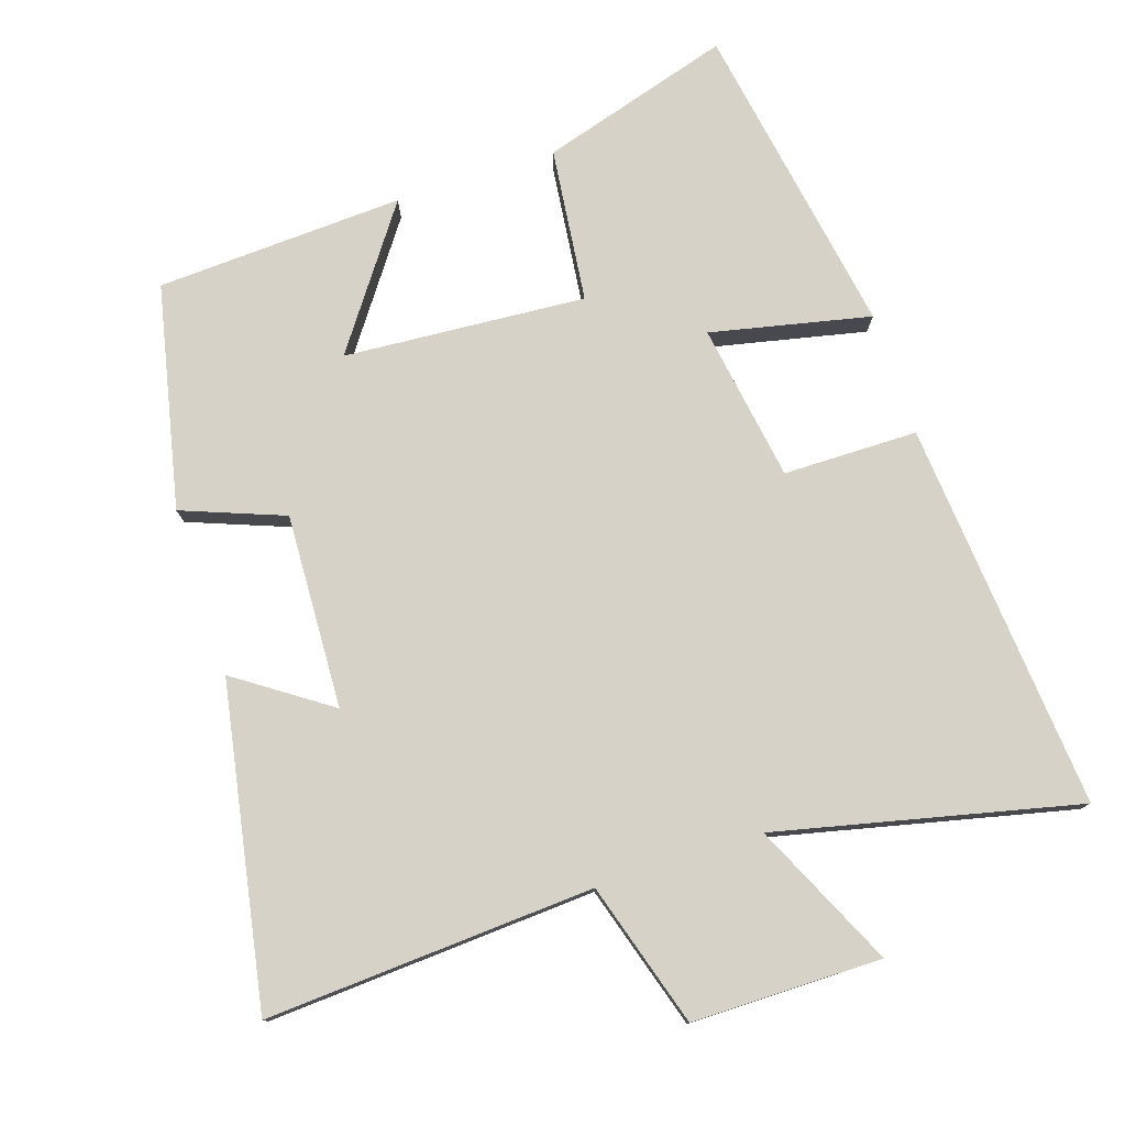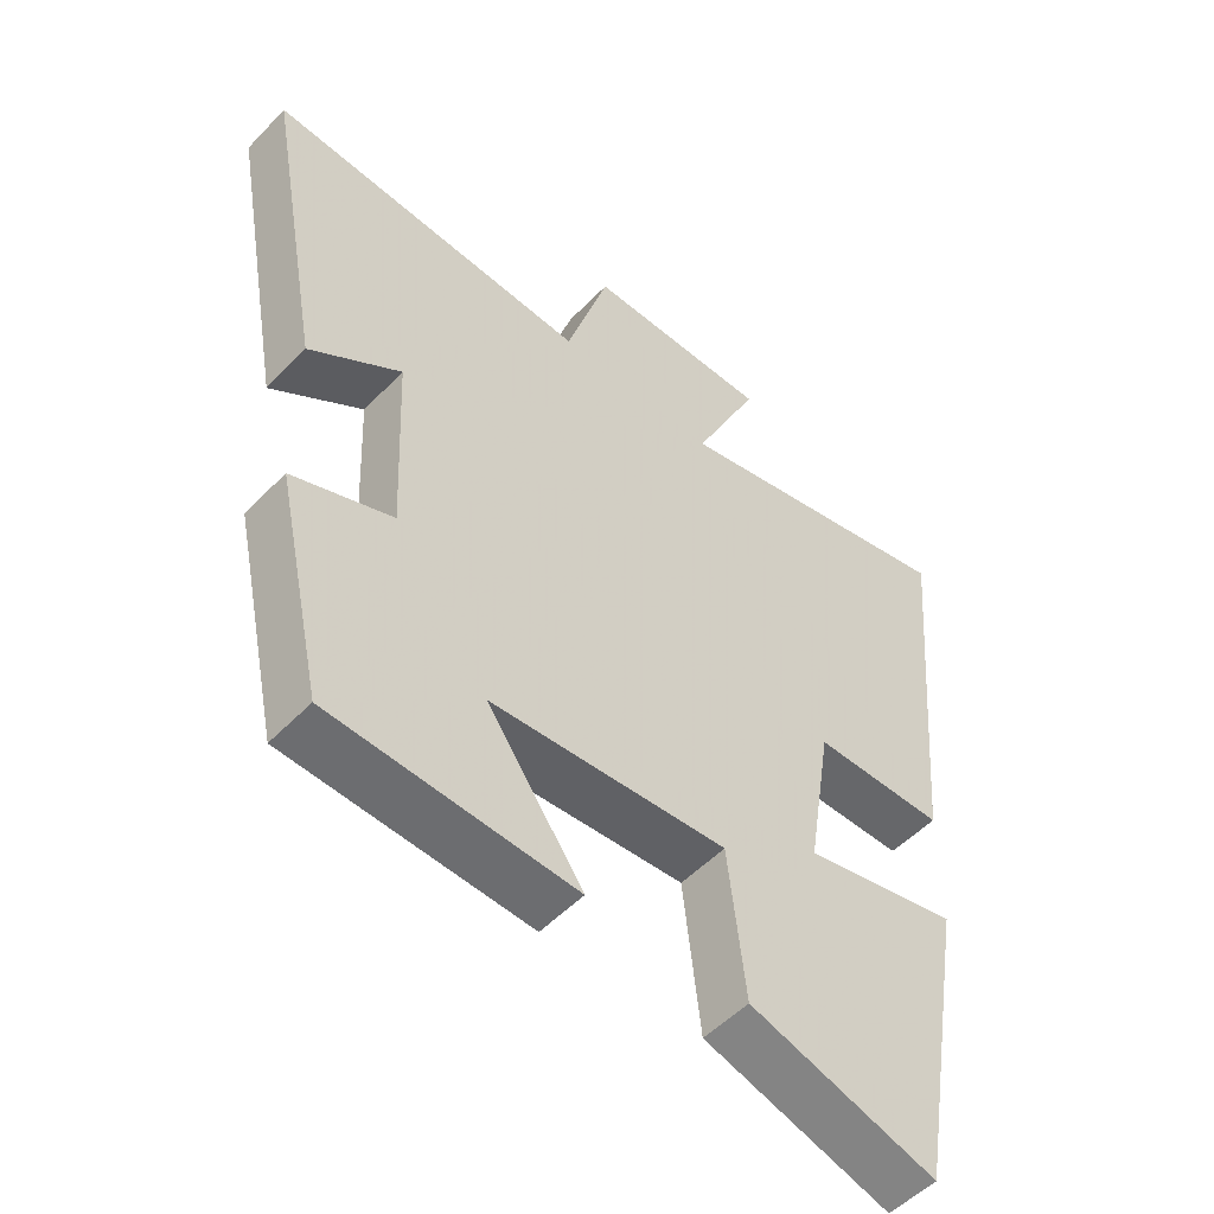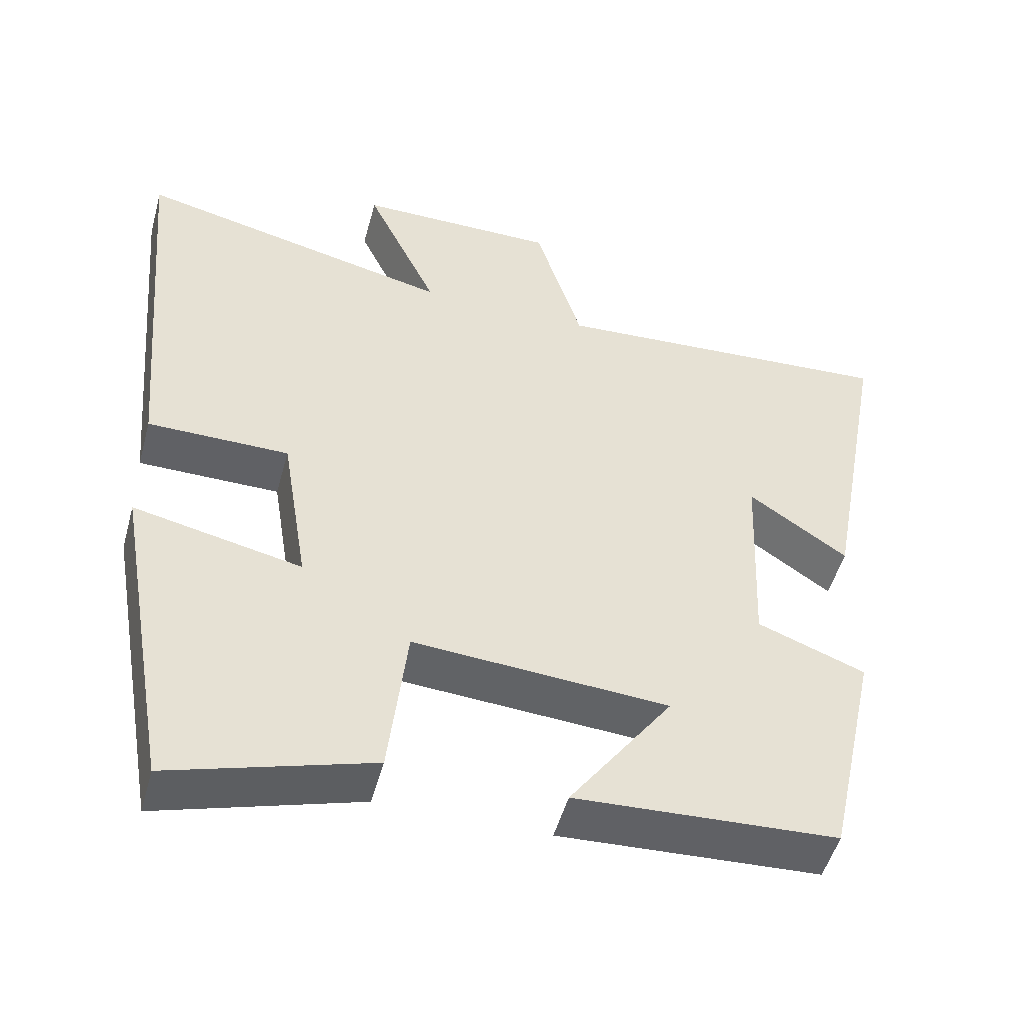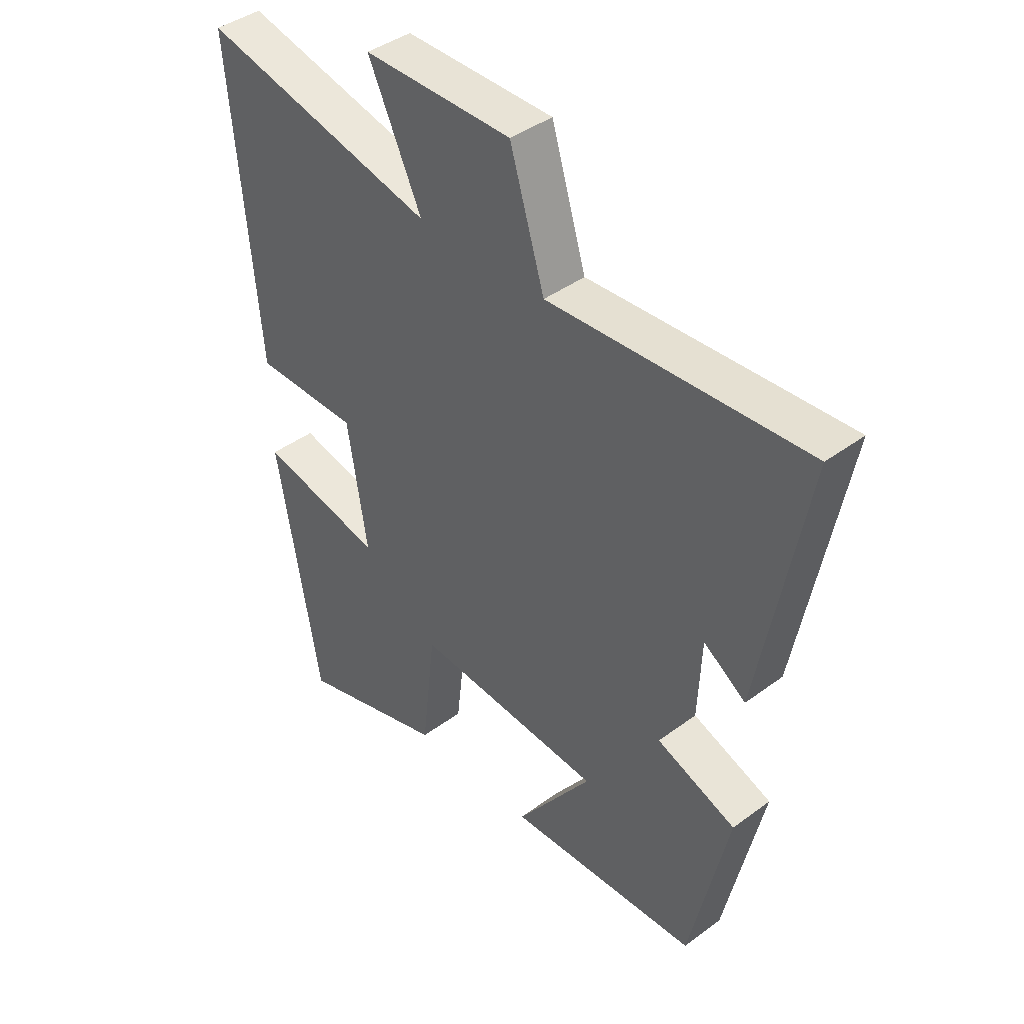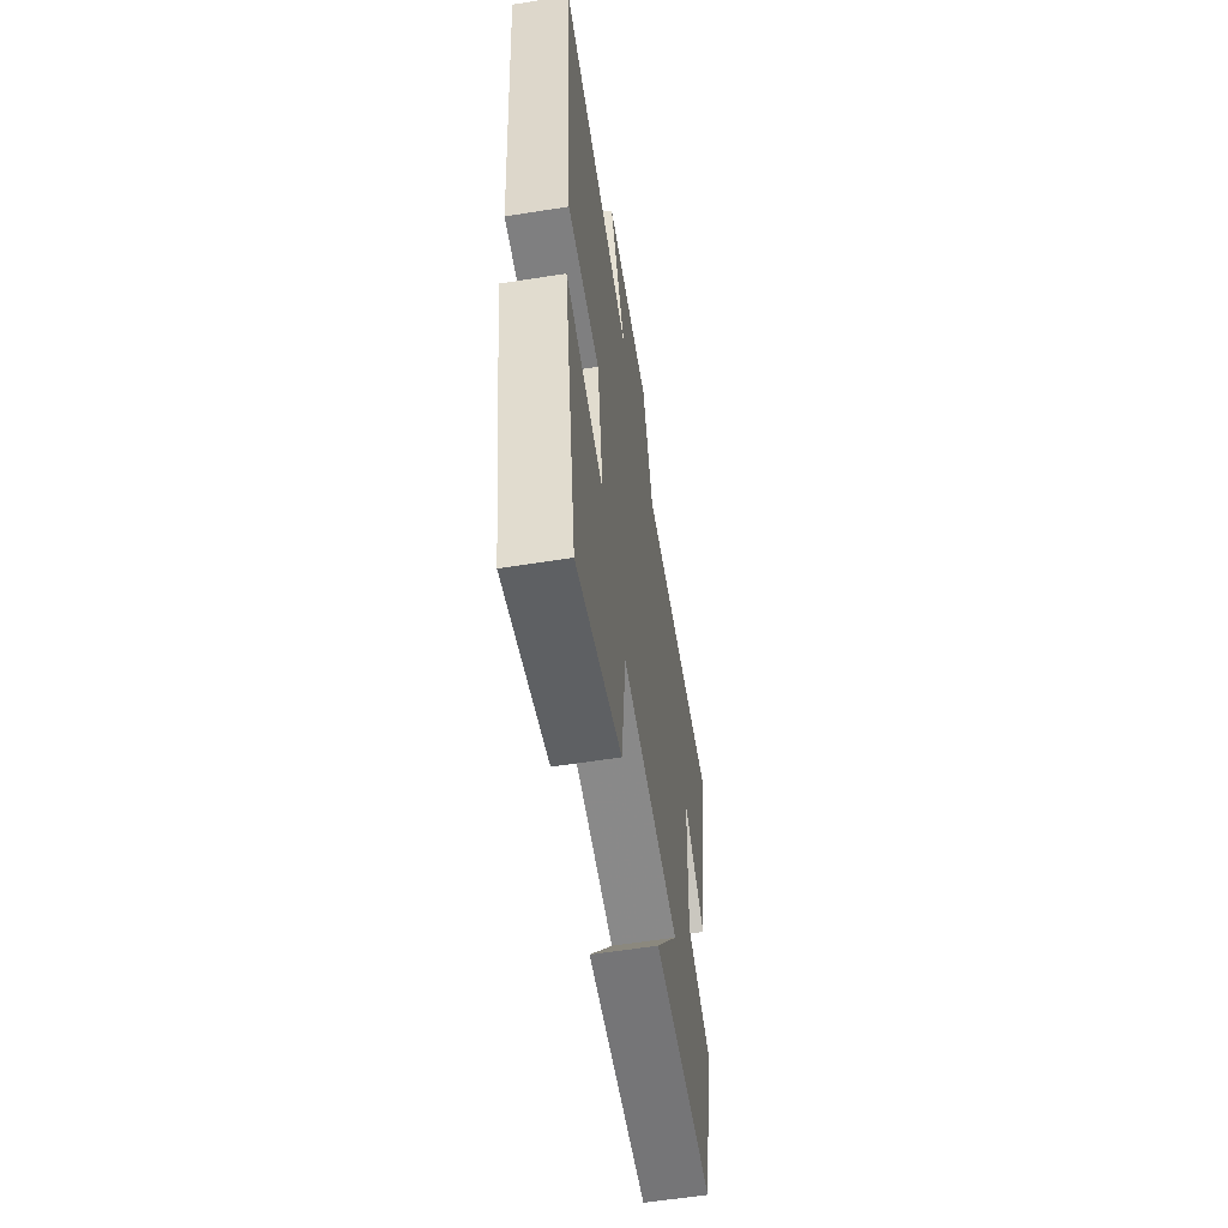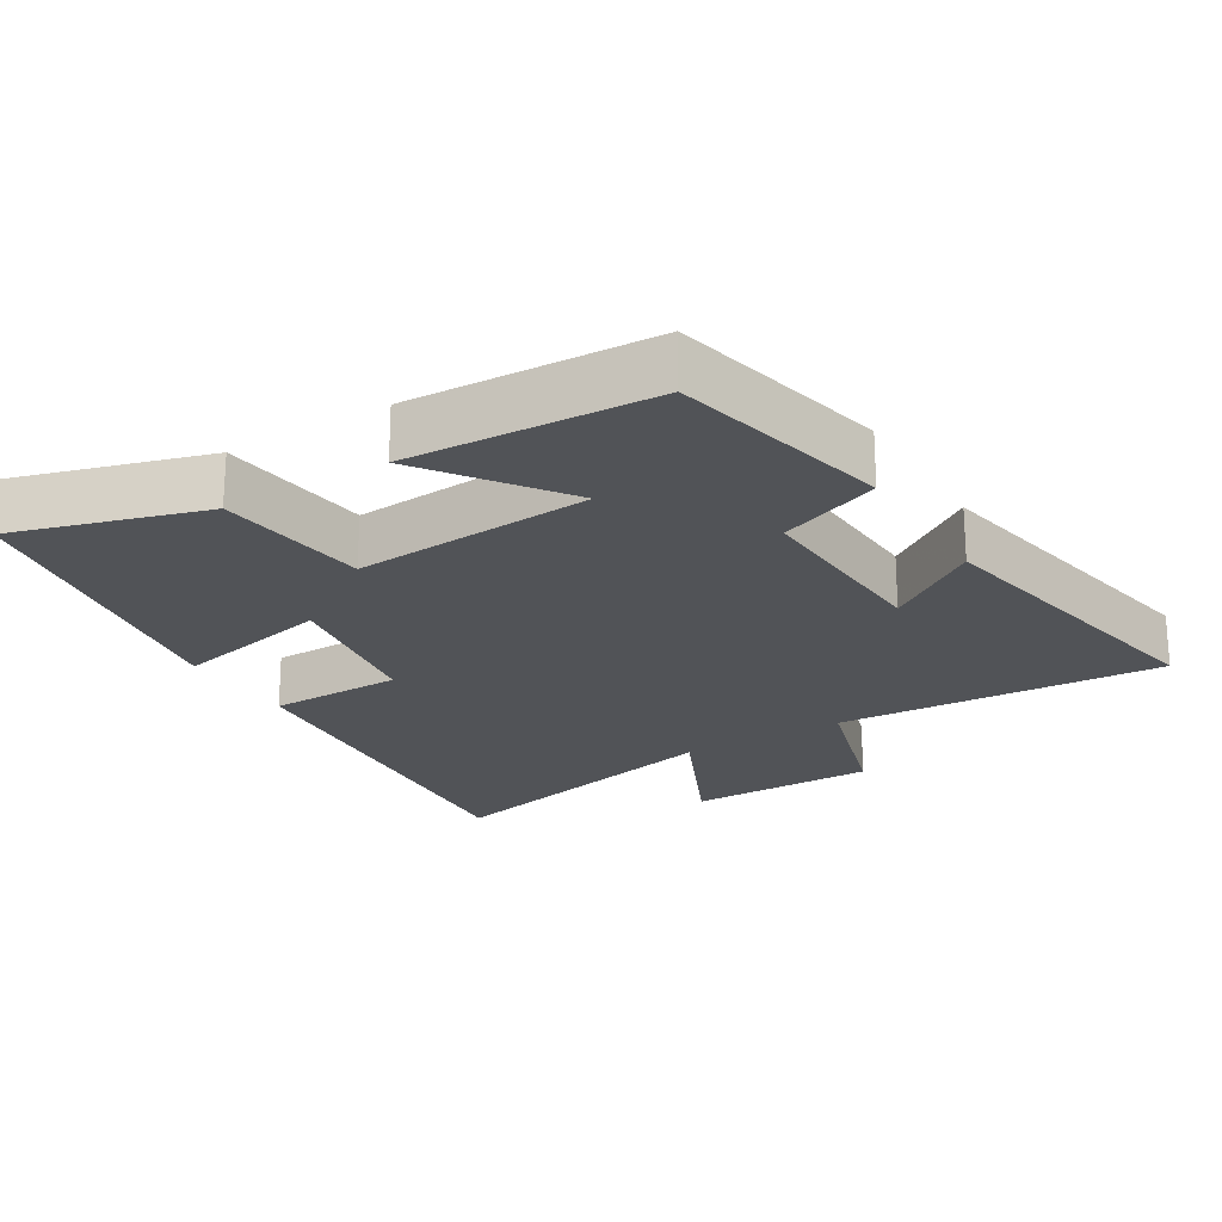
<metadata>
{"format":"obj","ext":"obj","renderer":"f3d","projection":"perspective","resolution":1024,"background":"white","views":[{"elev":77.9,"azim":-18.0,"up":"+Y"},{"elev":-52.3,"azim":-42.3,"up":"+Z"},{"elev":-50.2,"azim":164.8,"up":"+Z"},{"elev":41.4,"azim":-131.9,"up":"+Z"},{"elev":-59.4,"azim":99.2,"up":"+Z"},{"elev":-22.2,"azim":-148.5,"up":"+Y"}]}
</metadata>
<code>
v 0.549 0.07 0.598
v 0.5 0.07 0.044
v 0.309 0.07 0.043
v 0.273 0.07 -0.181
v 0.5 0.07 -0.132
v 0.422 0.07 -0.582
v 0.151 0.07 -0.5
v 0.126 0.07 -0.281
v -0.218 0.07 -0.305
v -0.079 0.07 -0.5
v -0.431 0.07 -0.482
v -0.5 0.07 -0.165
v -0.355 0.07 -0.11
v -0.367 0.07 0.166
v -0.5 0.07 0.075
v -0.583 0.07 0.529
v -0.115 0.07 0.5
v -0.052 0.07 0.705
v 0.218 0.07 0.705
v 0.121 0.07 0.5
v 0.549 0 0.598
v 0.5 0 0.044
v 0.309 0 0.043
v 0.273 0 -0.181
v 0.5 0 -0.132
v 0.422 0 -0.582
v 0.151 0 -0.5
v 0.126 0 -0.281
v -0.218 0 -0.305
v -0.079 0 -0.5
v -0.431 0 -0.482
v -0.5 0 -0.165
v -0.355 0 -0.11
v -0.367 0 0.166
v -0.5 0 0.075
v -0.583 0 0.529
v -0.115 0 0.5
v -0.052 0 0.705
v 0.218 0 0.705
v 0.121 0 0.5
f 17 18 19 20
f 14 15 16 17
f 13 14 17 20
f 11 12 13
f 9 10 11
f 9 11 13 20
f 5 6 7 8
f 4 5 8 9
f 3 4 9 20
f 1 2 3 20
f 40 39 38 37
f 37 36 35 34
f 40 37 34 33
f 33 32 31
f 31 30 29
f 40 33 31 29
f 28 27 26 25
f 29 28 25 24
f 40 29 24 23
f 40 23 22 21
f 1 21 22 2
f 2 22 23 3
f 3 23 24 4
f 4 24 25 5
f 5 25 26 6
f 6 26 27 7
f 7 27 28 8
f 8 28 29 9
f 9 29 30 10
f 10 30 31 11
f 11 31 32 12
f 12 32 33 13
f 13 33 34 14
f 14 34 35 15
f 15 35 36 16
f 16 36 37 17
f 17 37 38 18
f 18 38 39 19
f 19 39 40 20
f 20 40 21 1

</code>
